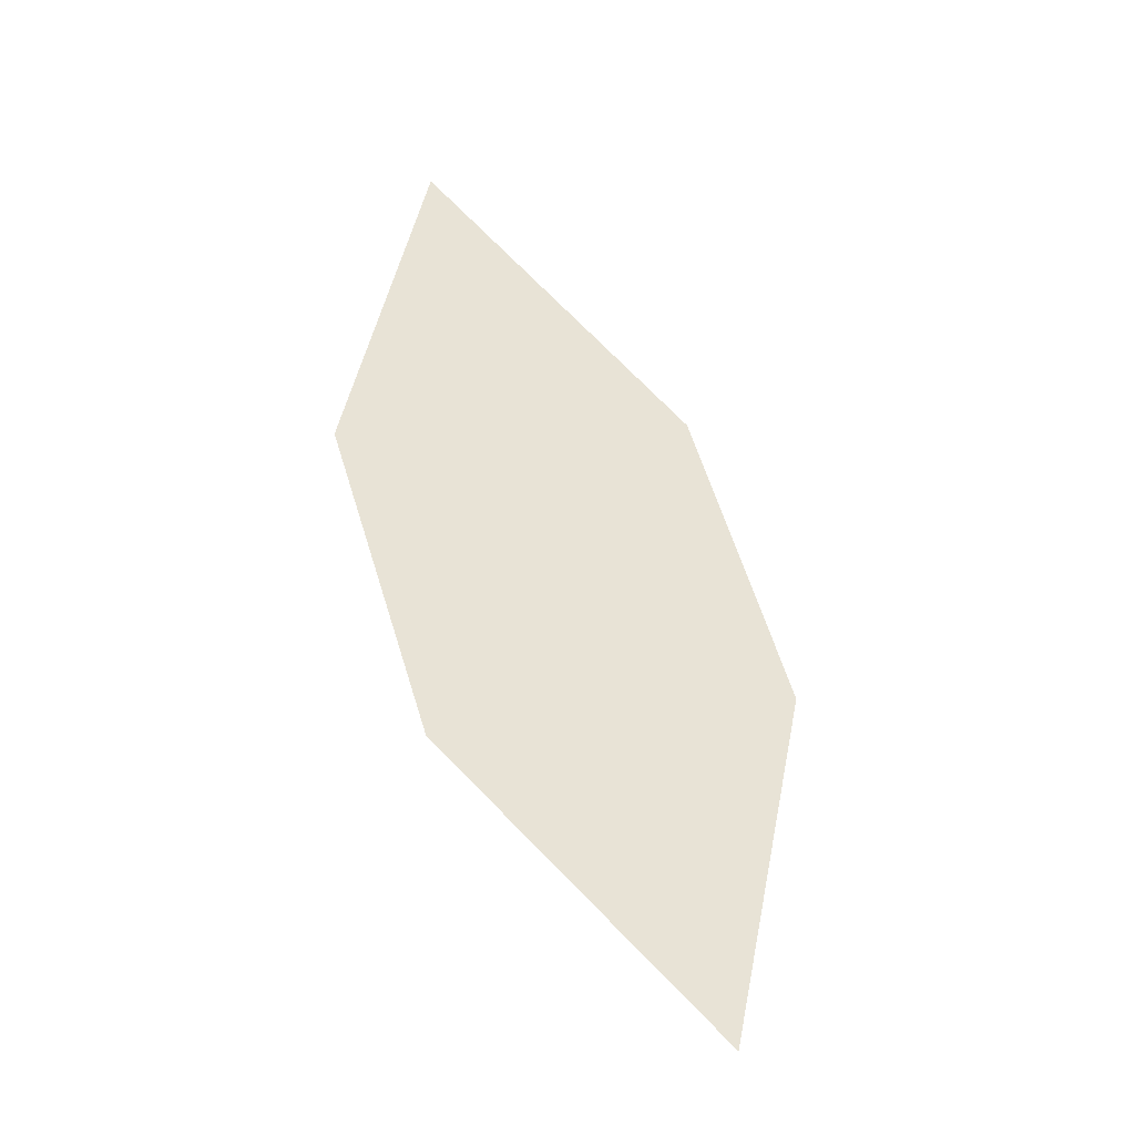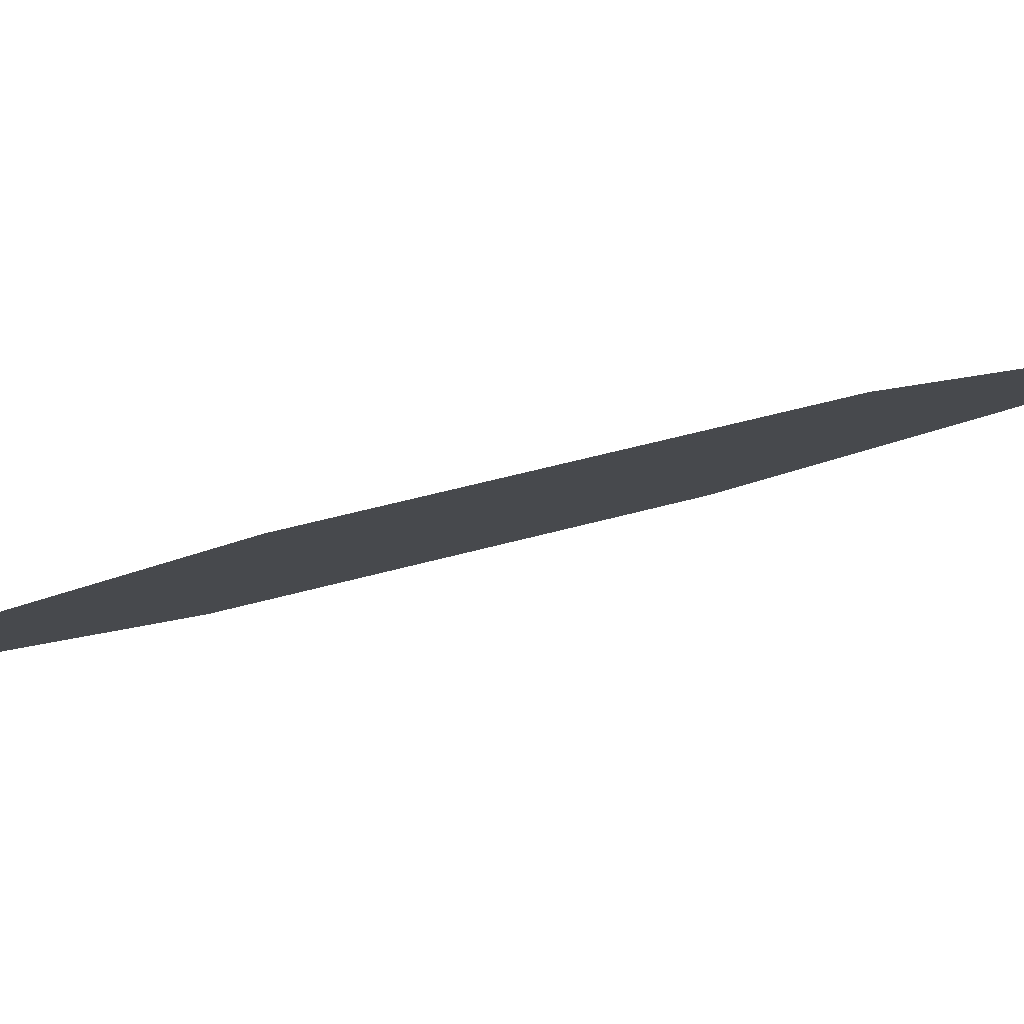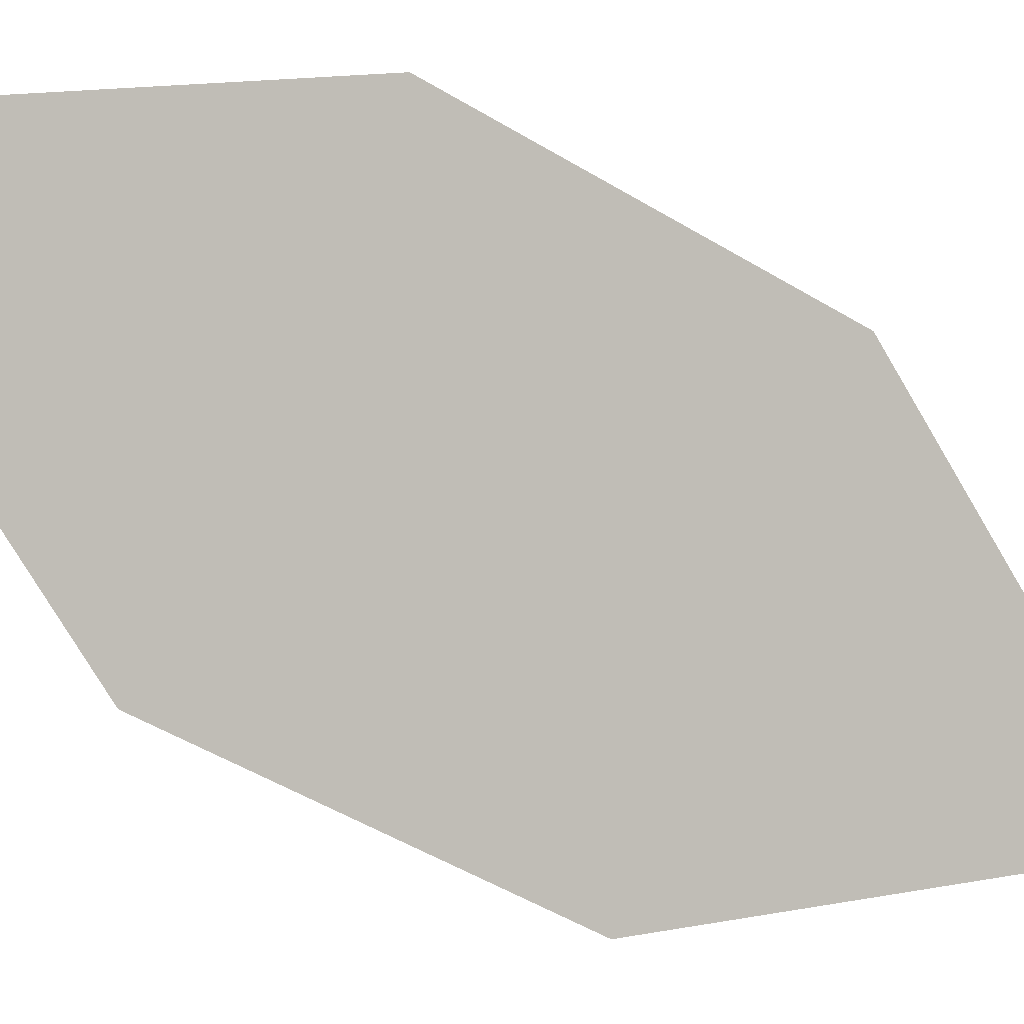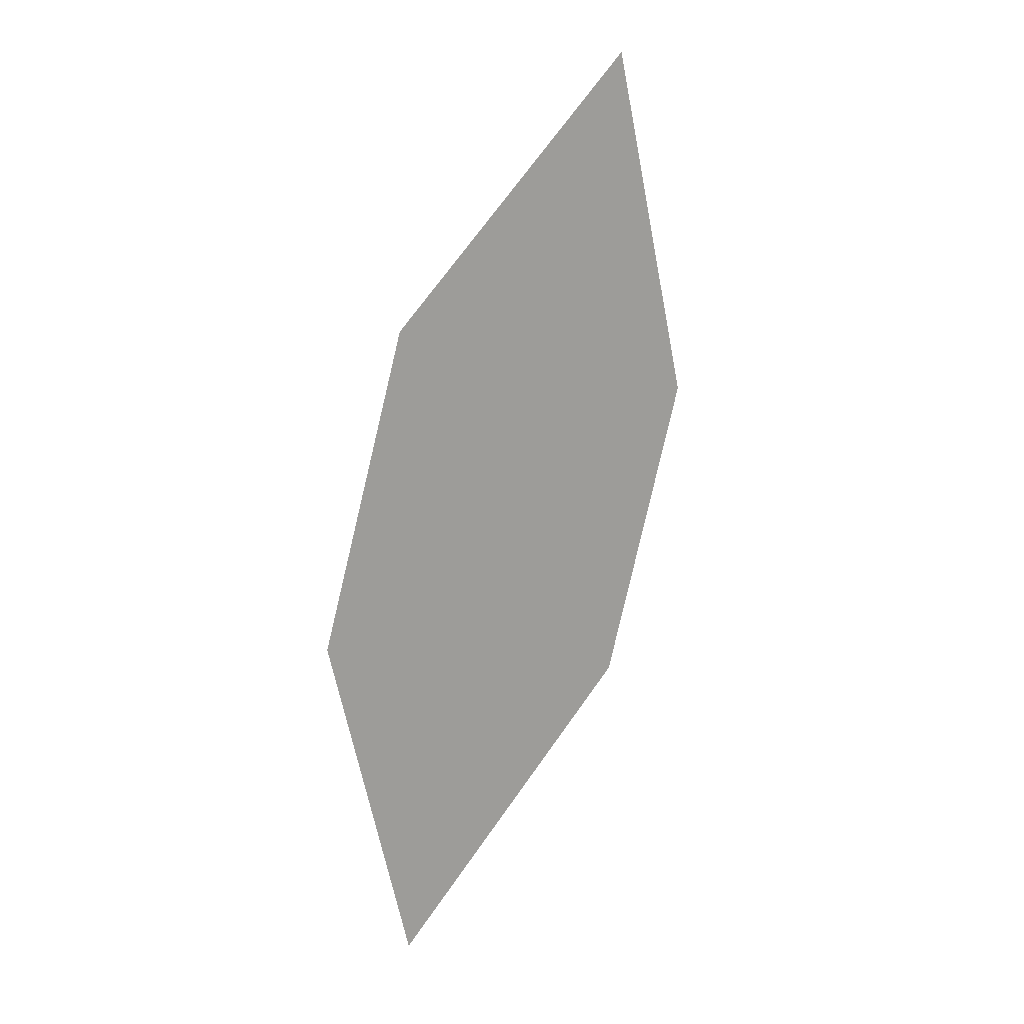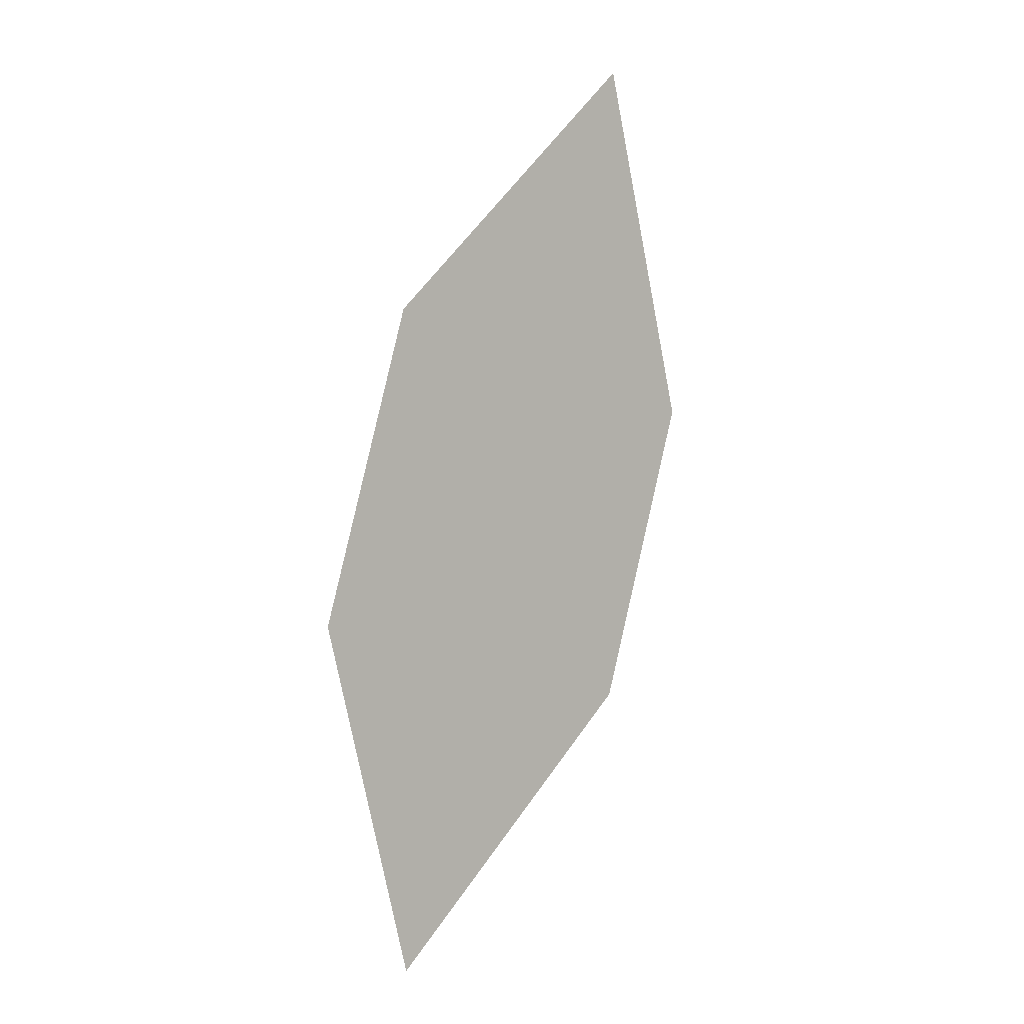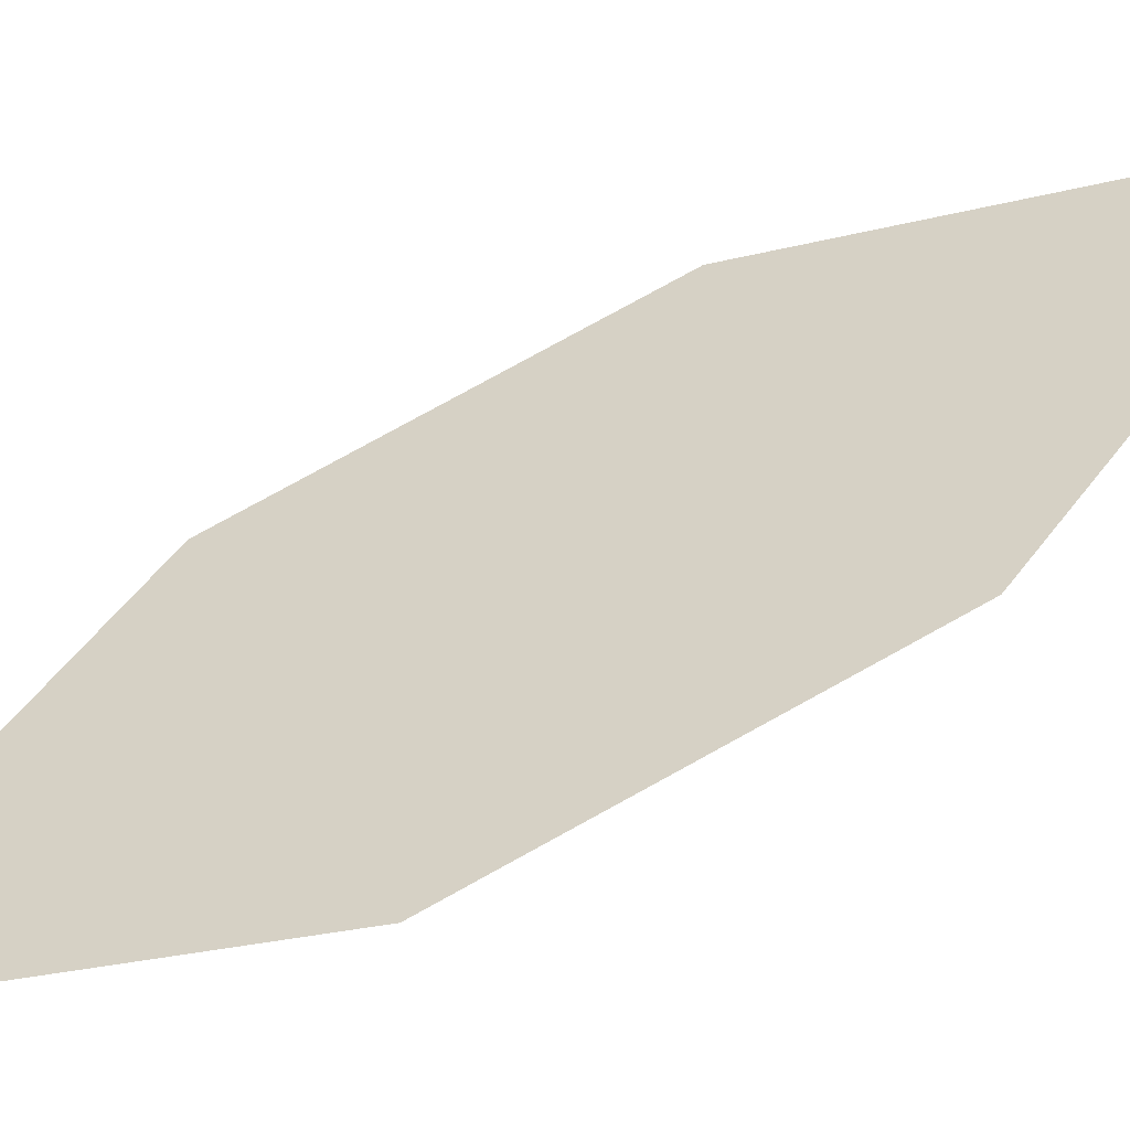
<metadata>
{"format":"obj","ext":"obj","renderer":"f3d","projection":"perspective","resolution":1024,"background":"white","views":[{"elev":-40.5,"azim":125.3,"up":"+Y"},{"elev":24.7,"azim":55.2,"up":"+Z"},{"elev":-63.9,"azim":37.6,"up":"+Z"},{"elev":23.3,"azim":-70.9,"up":"+Y"},{"elev":11.1,"azim":-72.2,"up":"+Y"},{"elev":63.8,"azim":42.6,"up":"+Z"}]}
</metadata>
<code>
o leaves.118
v -0.01558 0.1159 0.9653
v 0.01401 0.1429 0.9819
v 0.02141 0.2201 0.9797
v -0.02052 0.1584 0.9583
v -0.008184 0.1931 0.9631
v 0.02635 0.1776 0.9867
f 1 2 6 3
f 1 3 5 4

</code>
